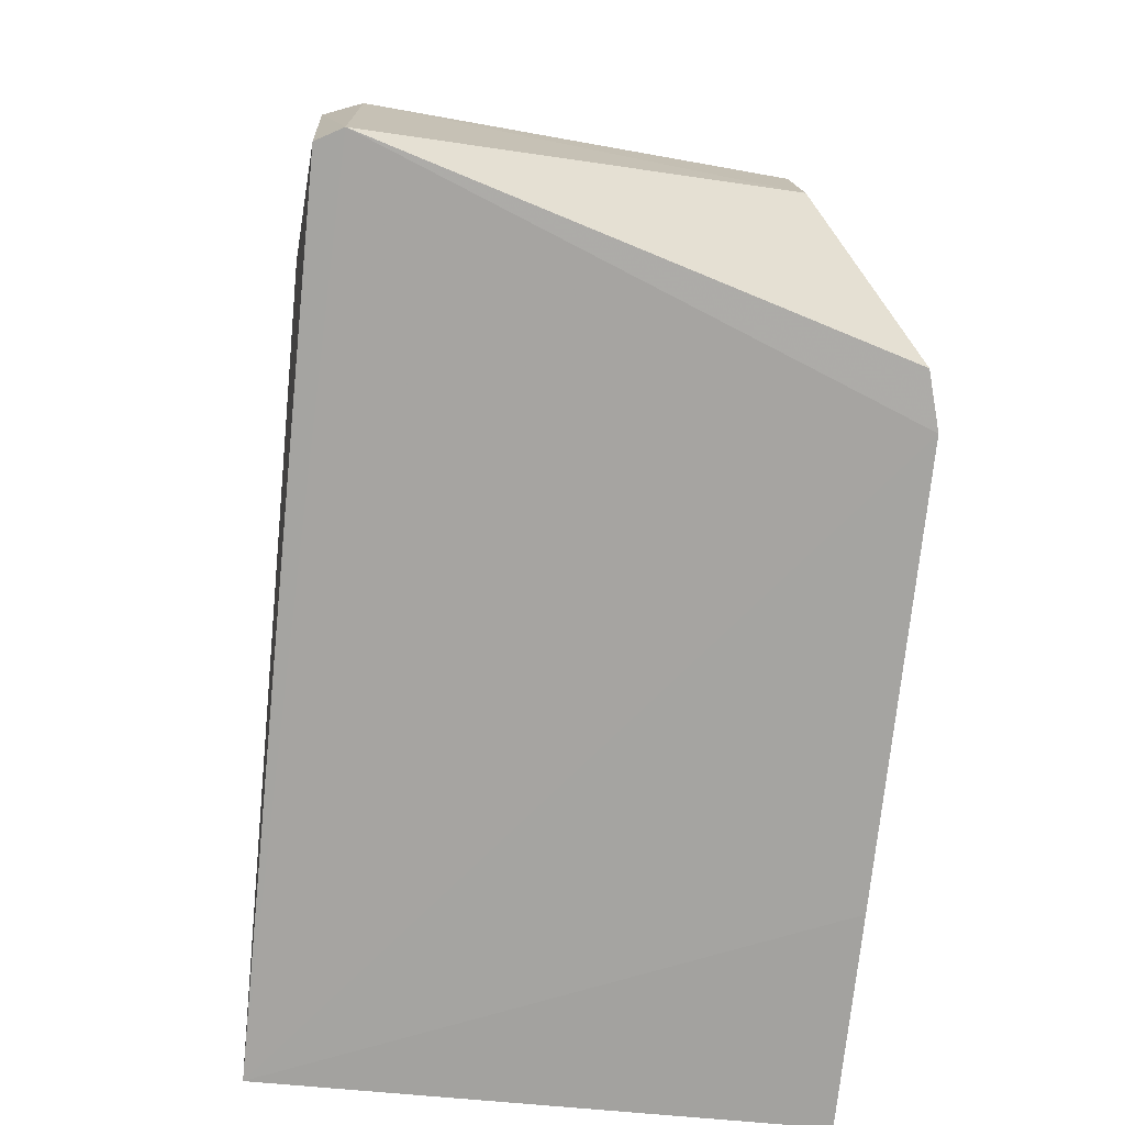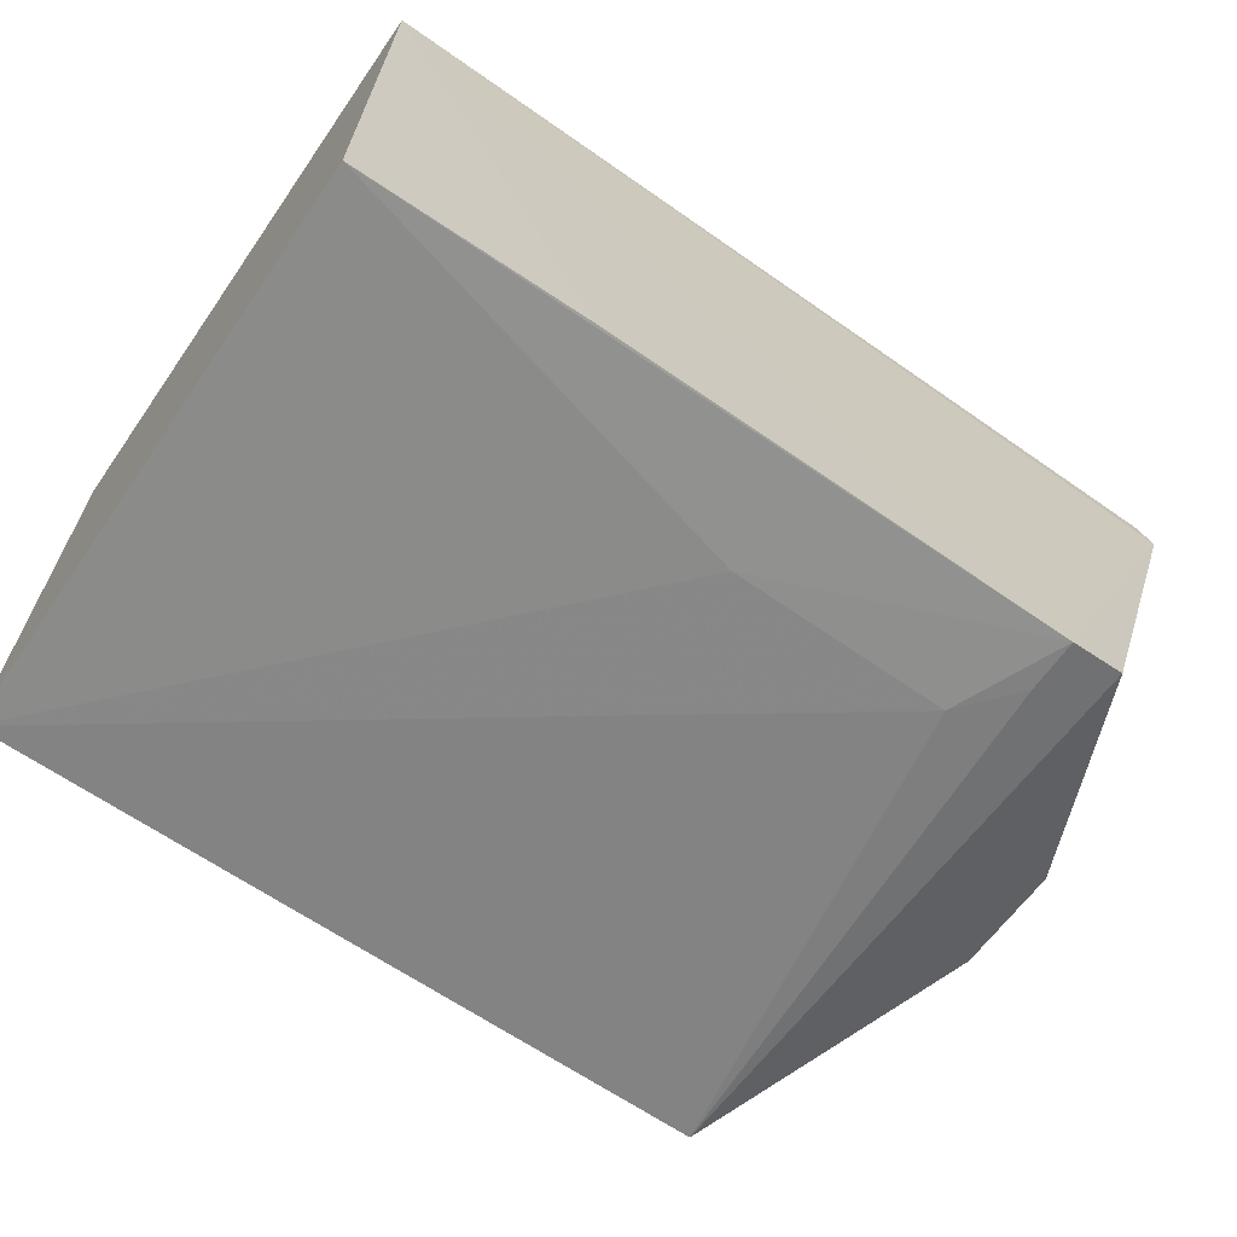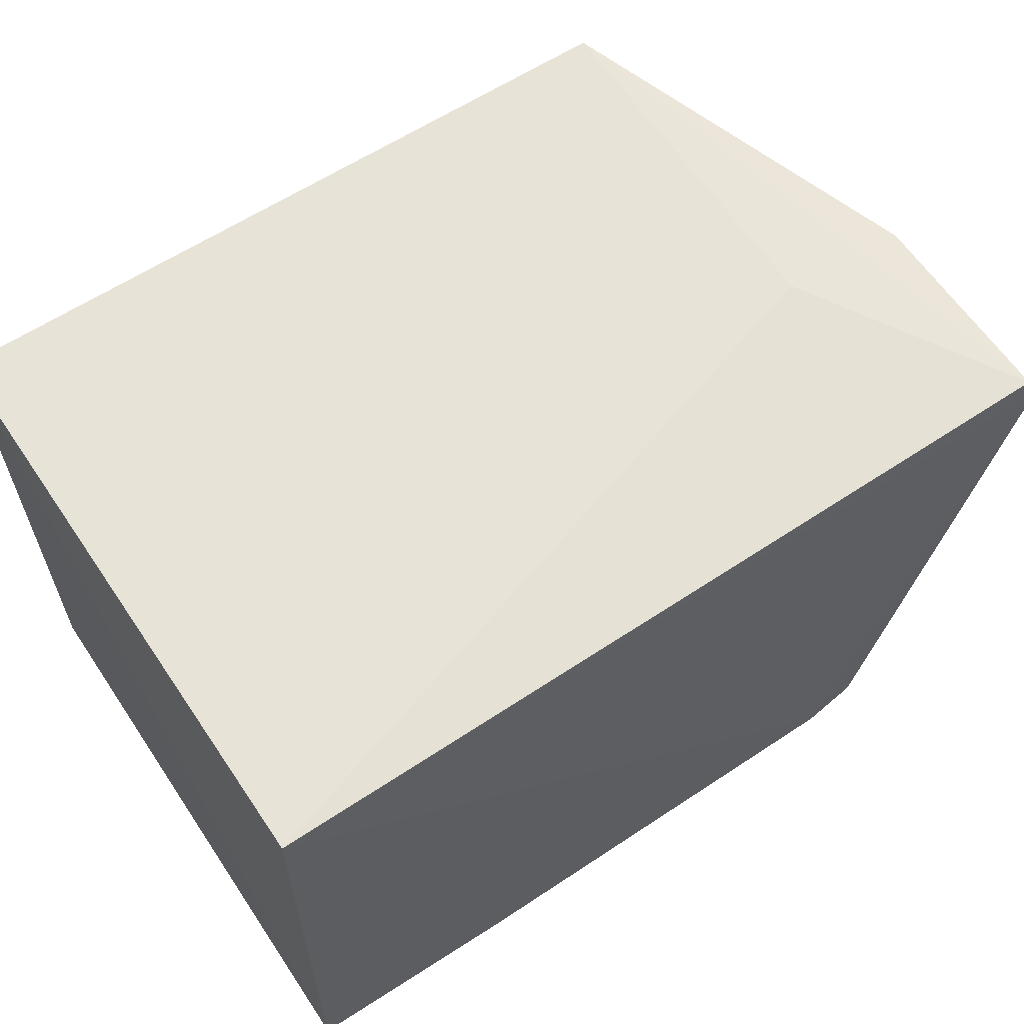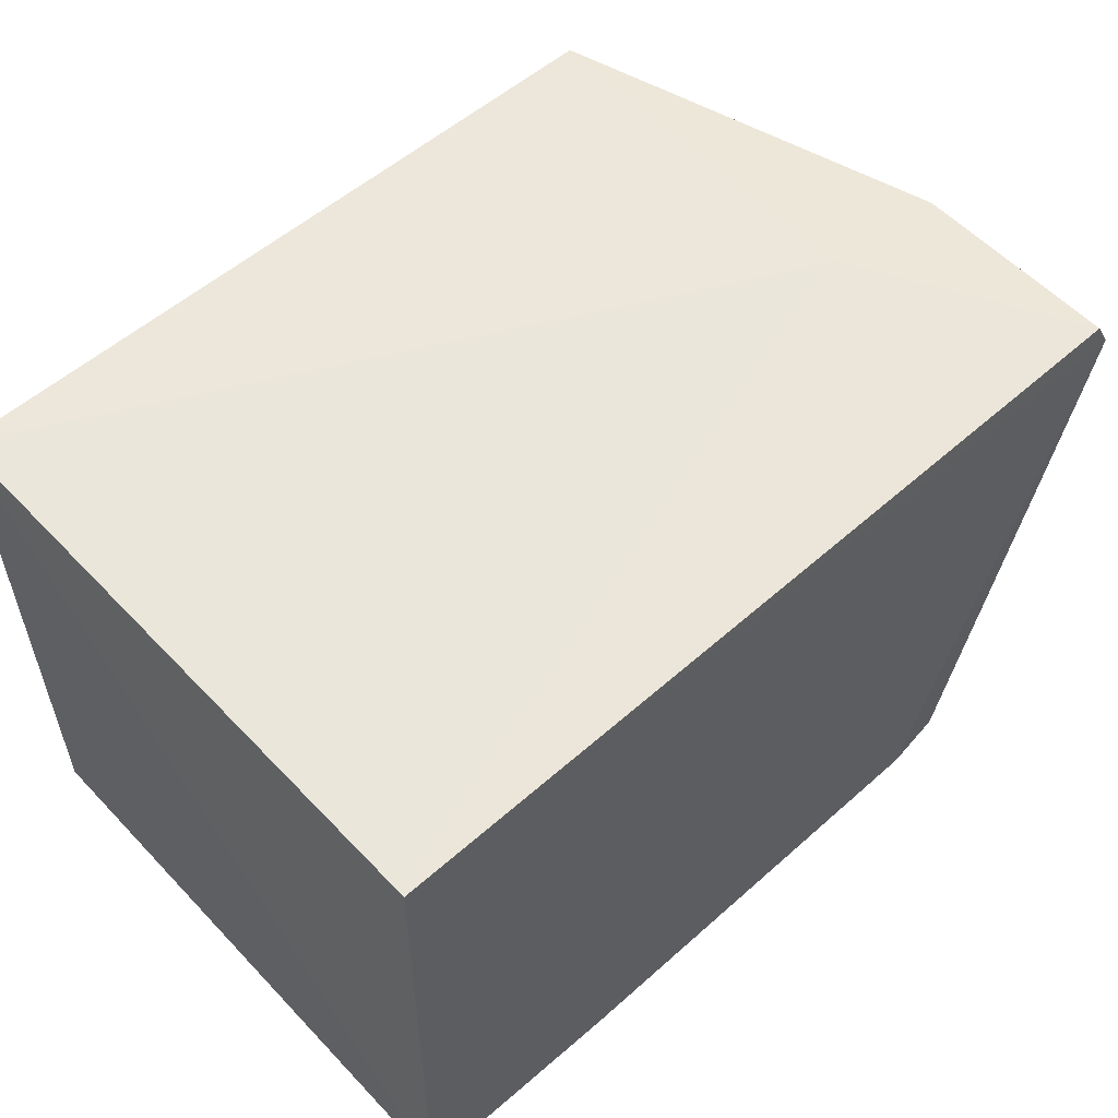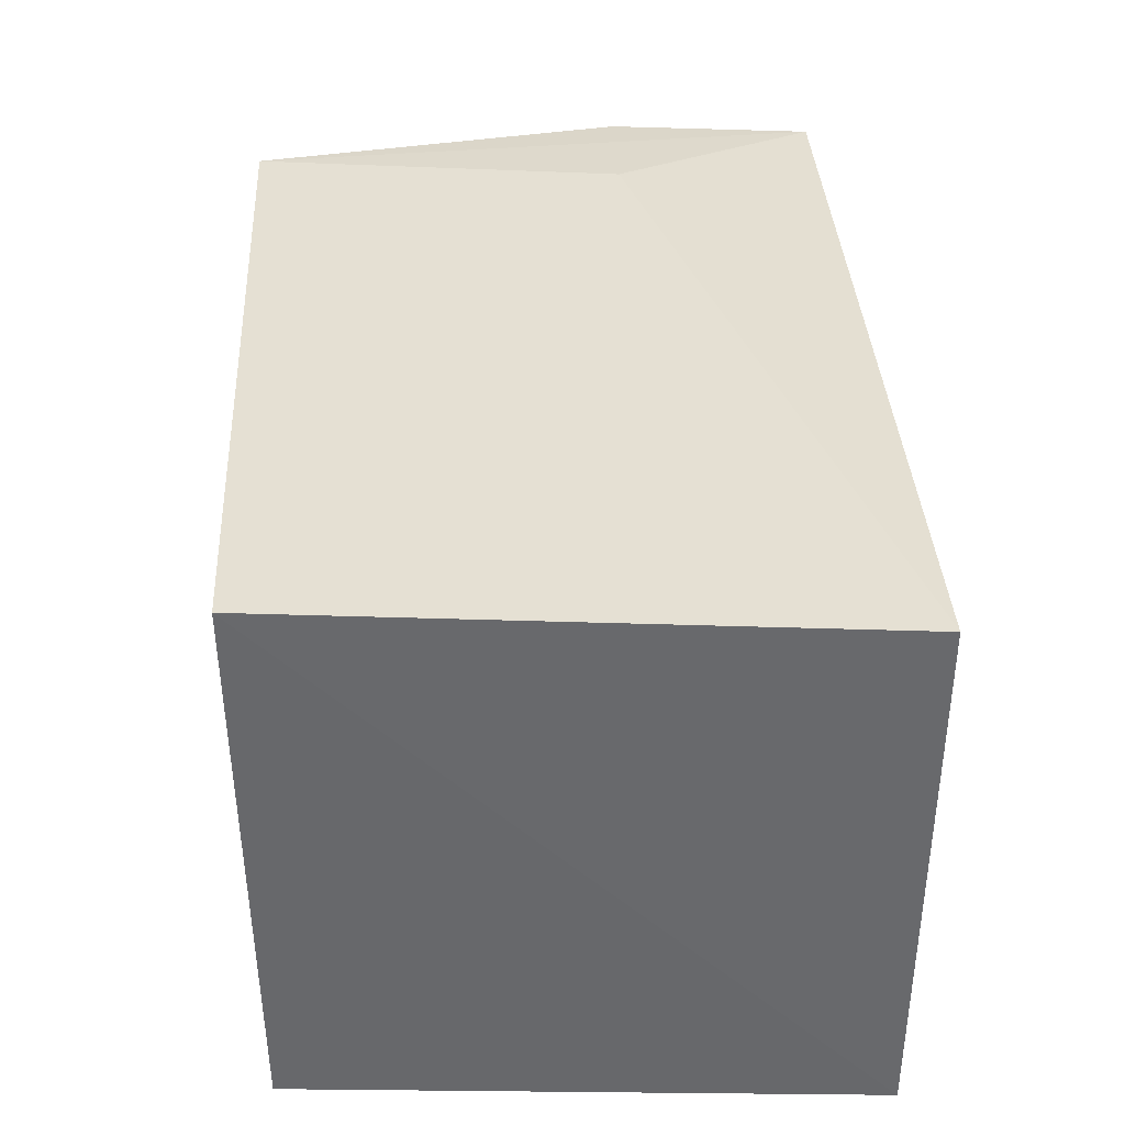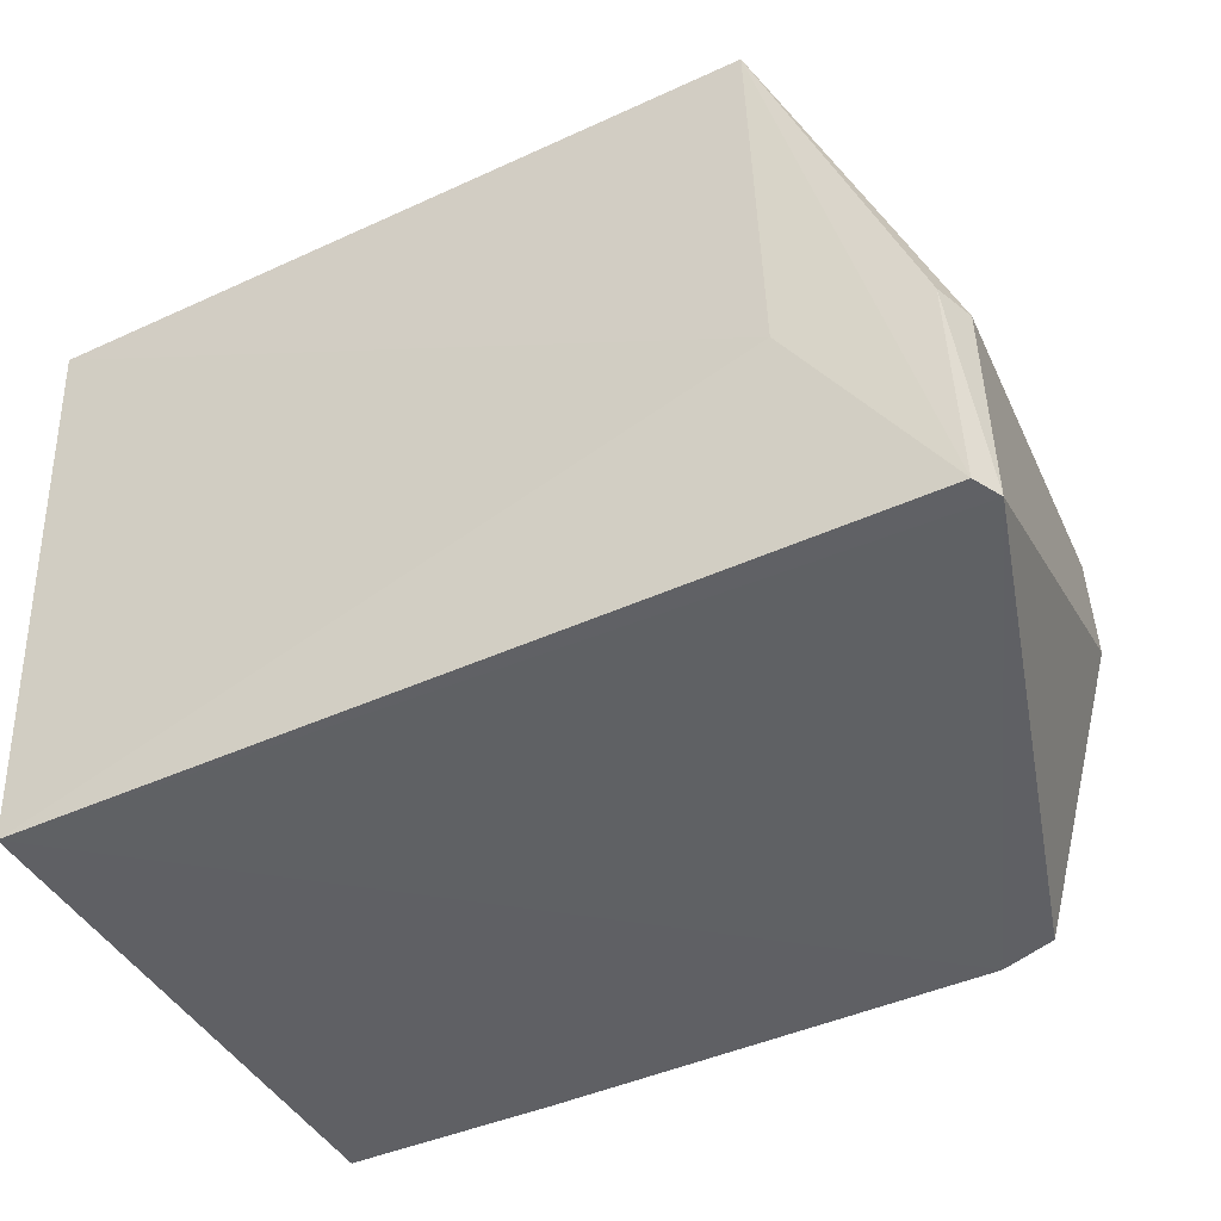
<metadata>
{"format":"obj","ext":"obj","renderer":"f3d","projection":"perspective","resolution":1024,"background":"white","views":[{"elev":-73.3,"azim":-95.3,"up":"+Z"},{"elev":-66.9,"azim":145.4,"up":"+Y"},{"elev":60.0,"azim":145.6,"up":"+Y"},{"elev":54.0,"azim":136.5,"up":"+Y"},{"elev":37.4,"azim":87.0,"up":"+Y"},{"elev":-45.1,"azim":-151.9,"up":"+Z"}]}
</metadata>
<code>
v -0.0274 0.01098 0.05919
v -0.02751 -0.00775 0.05902
v -0.02741 0.009505 0.03962
v -0.05672 0.00916 0.03977
v -0.05212 0.01092 0.05919
v -0.05008 -0.009317 0.03957
v -0.02741 -0.009127 0.03968
v -0.05209 0.0101 0.04692
v -0.05721 0.008269 0.0397
v -0.05148 -0.007467 0.05898
v -0.03489 -0.009183 0.03957
v -0.04156 -0.009161 0.04309
v -0.05668 0.009581 0.04682
v -0.05566 -0.005509 0.04688
v -0.04858 -0.009186 0.04311
v -0.05561 -0.005269 0.05042
v -0.05194 -0.008812 0.03967
v -0.05011 -0.009179 0.04132
v -0.05716 0.008334 0.04676
f 5 2 1
f 7 1 2
f 7 3 1
f 8 5 1
f 8 1 3
f 8 3 4
f 8 4 5
f 9 4 3
f 9 3 6
f 10 2 5
f 11 7 6
f 11 6 3
f 11 3 7
f 12 7 2
f 12 6 7
f 13 5 4
f 13 4 9
f 15 6 12
f 15 12 2
f 15 2 10
f 16 10 5
f 17 14 9
f 17 9 6
f 17 16 14
f 17 10 16
f 18 15 10
f 18 6 15
f 18 17 6
f 18 10 17
f 19 16 5
f 19 5 13
f 19 13 9
f 19 9 14
f 19 14 16

</code>
